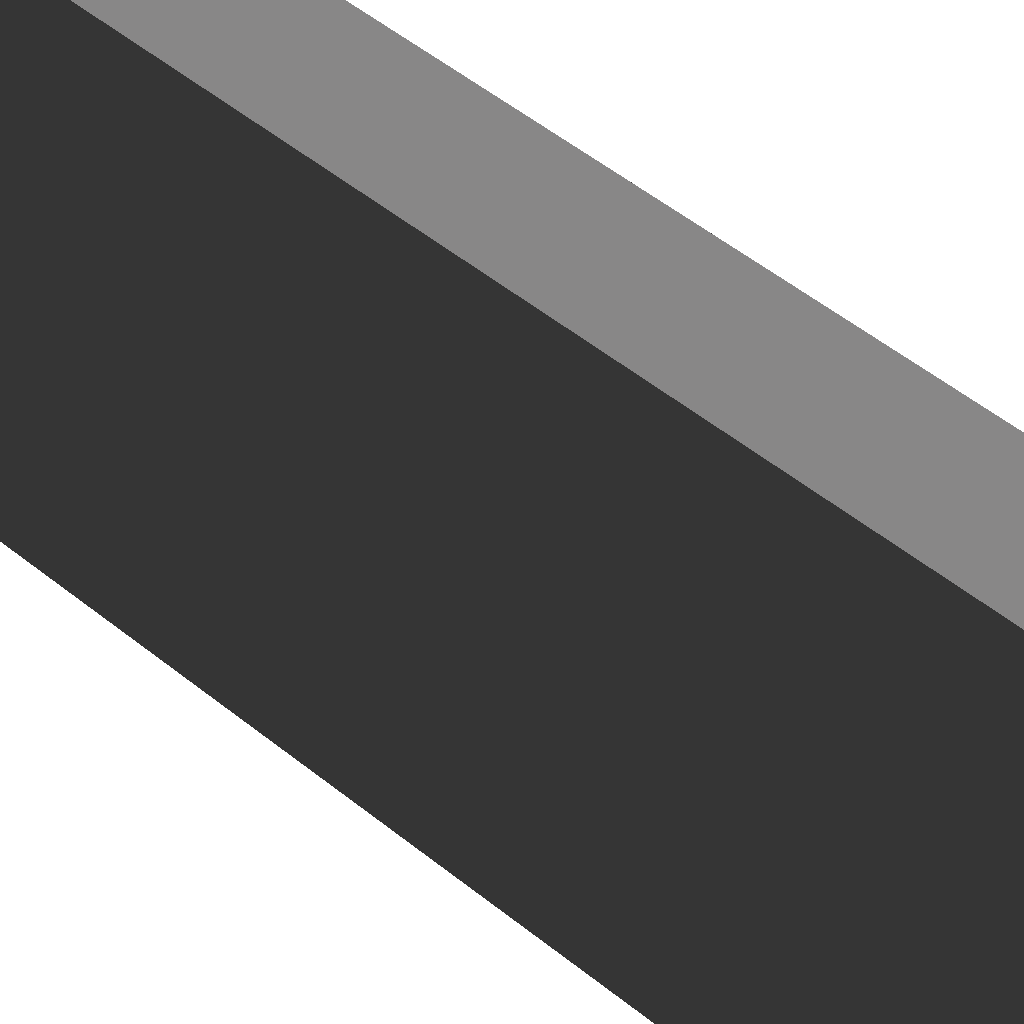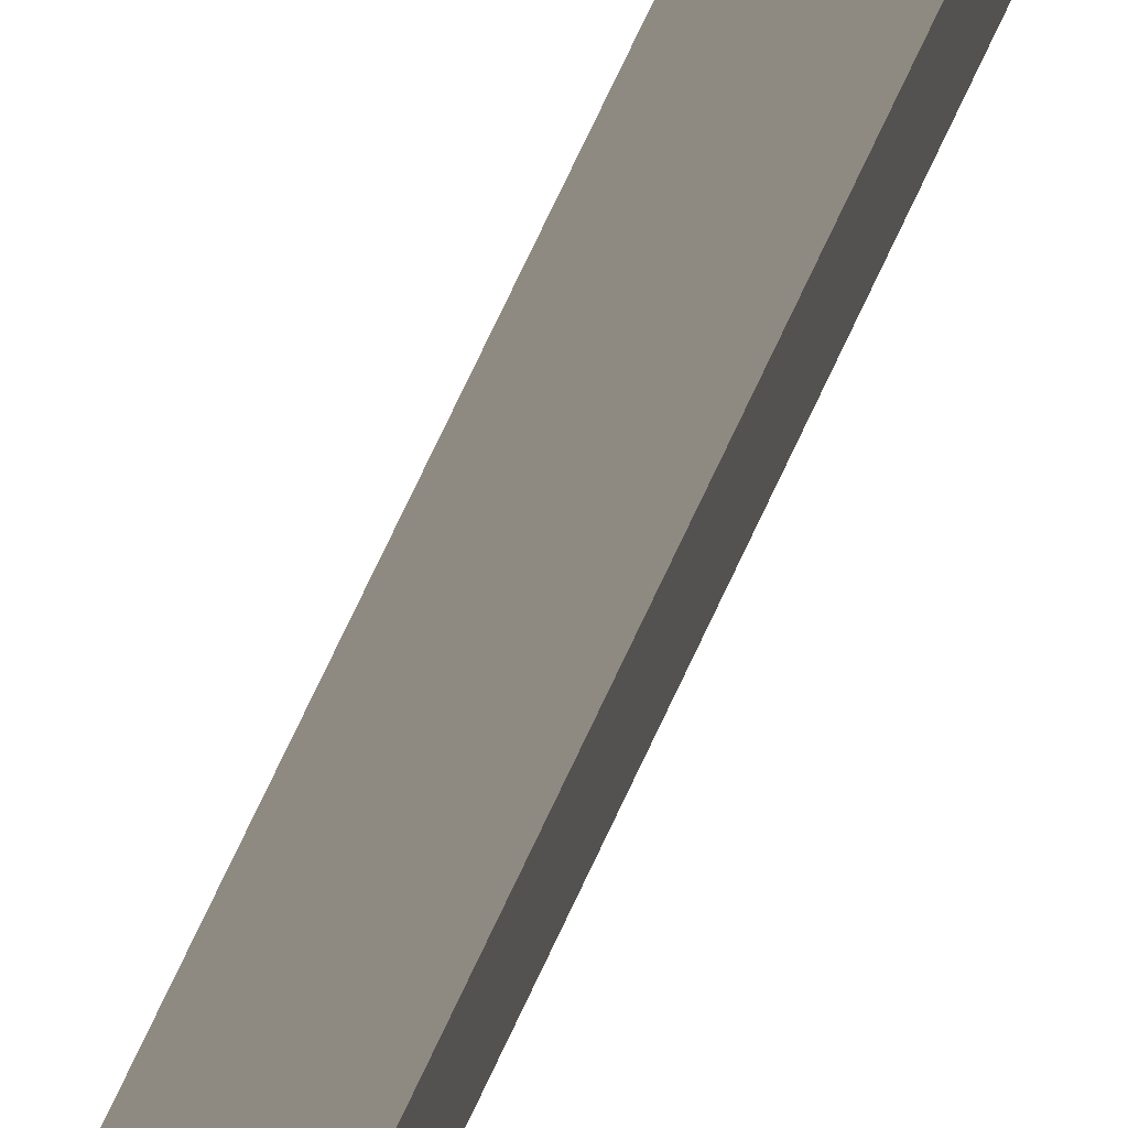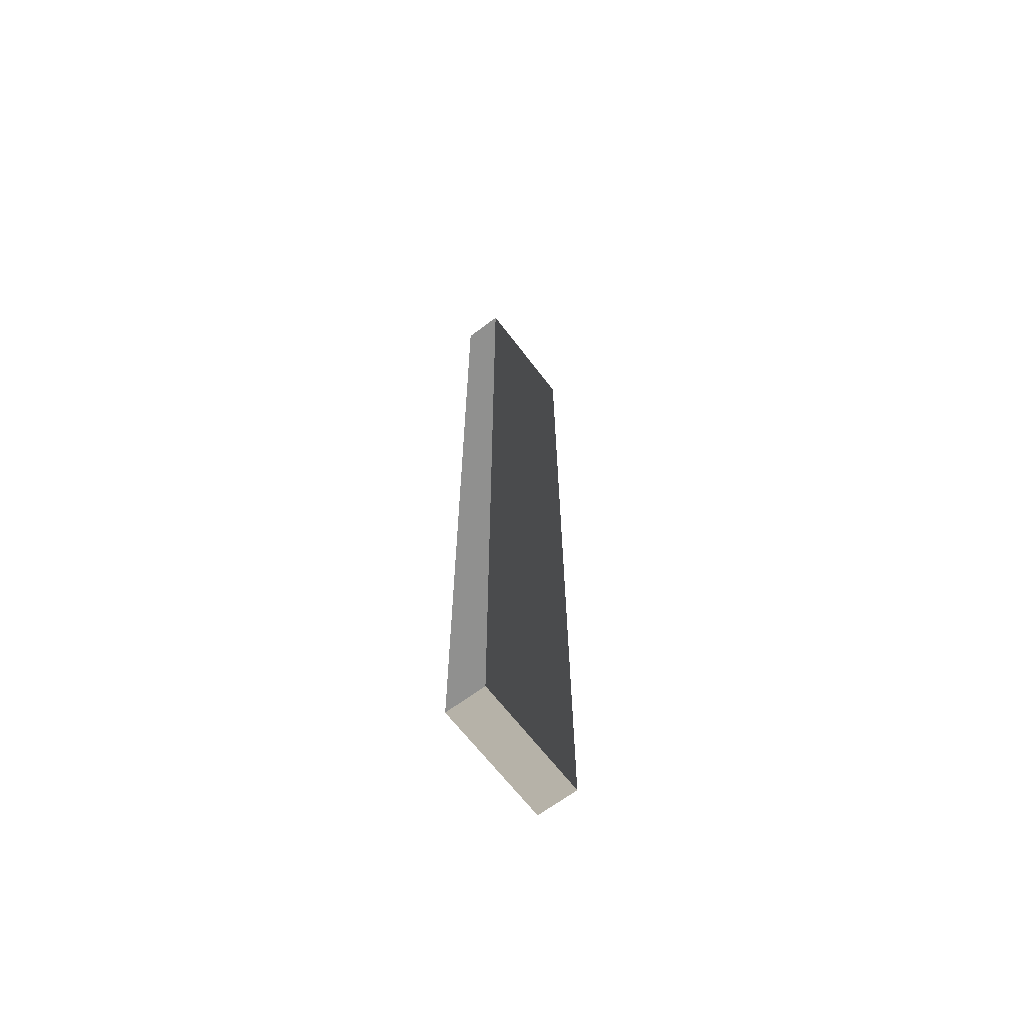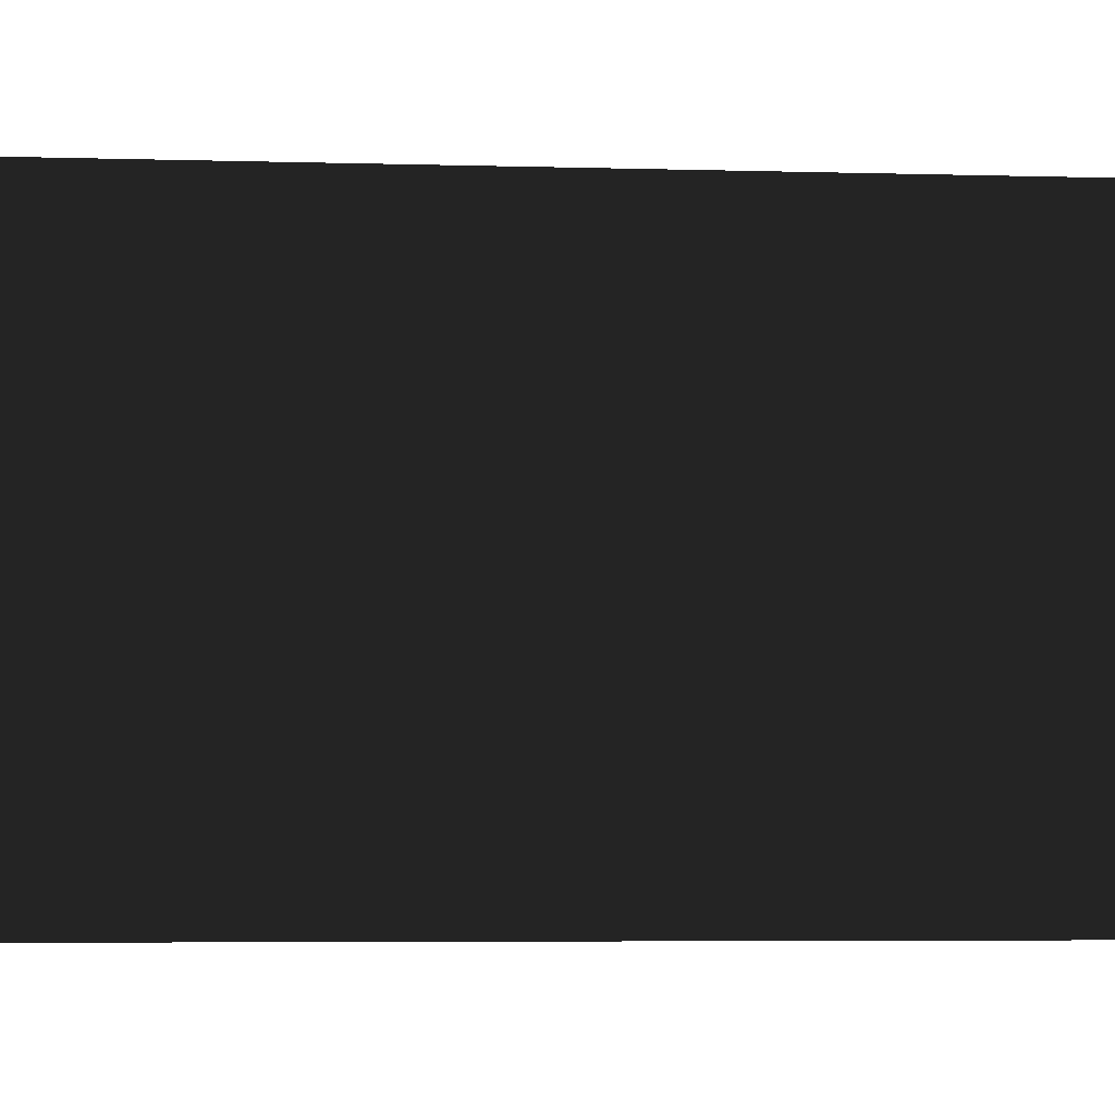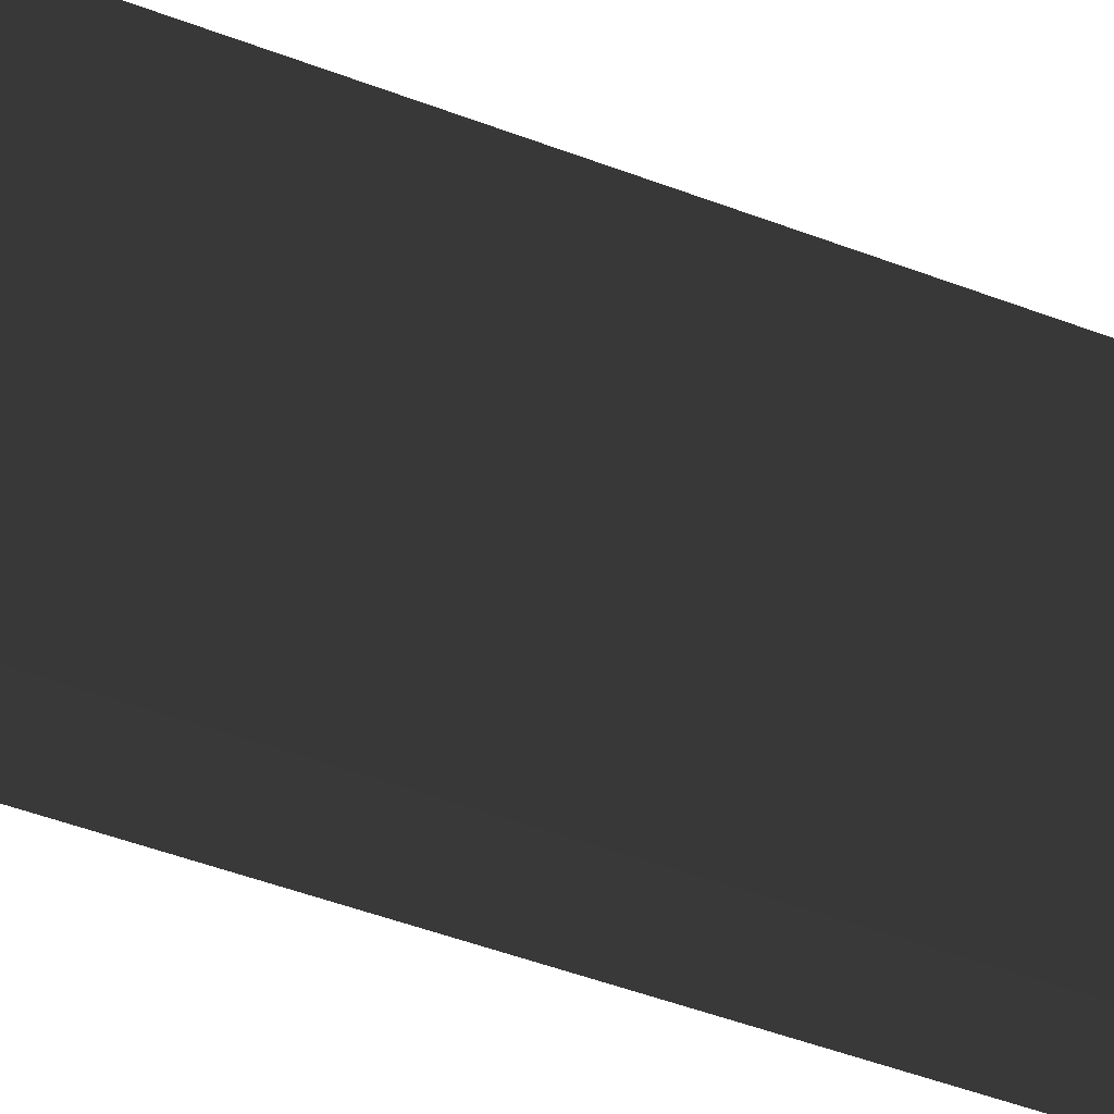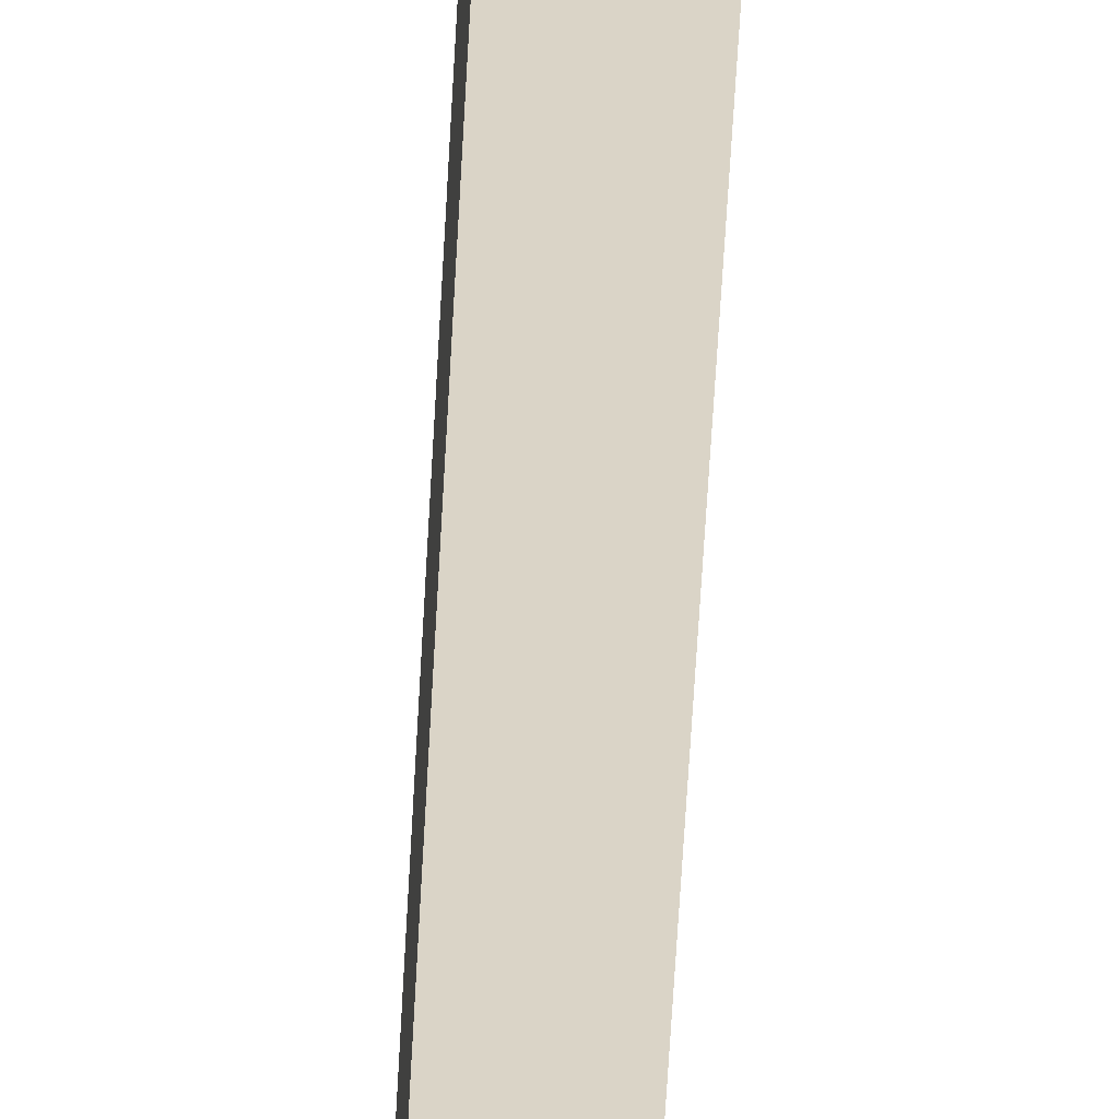
<metadata>
{"format":"obj","ext":"obj","renderer":"f3d","projection":"perspective","resolution":1024,"background":"white","views":[{"elev":28.3,"azim":145.4,"up":"+Z"},{"elev":78.1,"azim":25.5,"up":"+Z"},{"elev":-65.5,"azim":-142.8,"up":"+Y"},{"elev":-1.5,"azim":72.5,"up":"+Z"},{"elev":-27.4,"azim":-124.7,"up":"+Z"},{"elev":-61.6,"azim":-3.1,"up":"+Z"}]}
</metadata>
<code>
v 0.4114 9.481 1.009
v -0.4114 9.481 1.009
v -0.4114 9.481 -1.489
v 0.4114 9.481 -1.489
v 0.4114 -9.481 1.009
v 0.4114 -9.481 -1.489
v -0.4114 -9.481 -1.489
v -0.4114 -9.481 1.009
v 0.4114 9.481 1.009
v 0.4114 -9.481 1.009
v -0.4114 -9.481 1.009
v -0.4114 9.481 1.009
v -0.4114 9.481 1.009
v -0.4114 -9.481 1.009
v -0.4114 -9.481 -1.489
v -0.4114 9.481 -1.489
v -0.4114 9.481 -1.489
v -0.4114 -9.481 -1.489
v 0.4114 -9.481 -1.489
v 0.4114 9.481 -1.489
v 0.4114 9.481 -1.489
v 0.4114 -9.481 -1.489
v 0.4114 -9.481 1.009
v 0.4114 9.481 1.009
g Wall_t2_(41)_34459_388
f 1 3 2
f 1 4 3
f 5 7 6
f 5 8 7
f 9 11 10
f 9 12 11
f 13 15 14
f 13 16 15
f 17 19 18
f 17 20 19
f 21 23 22
f 21 24 23

</code>
